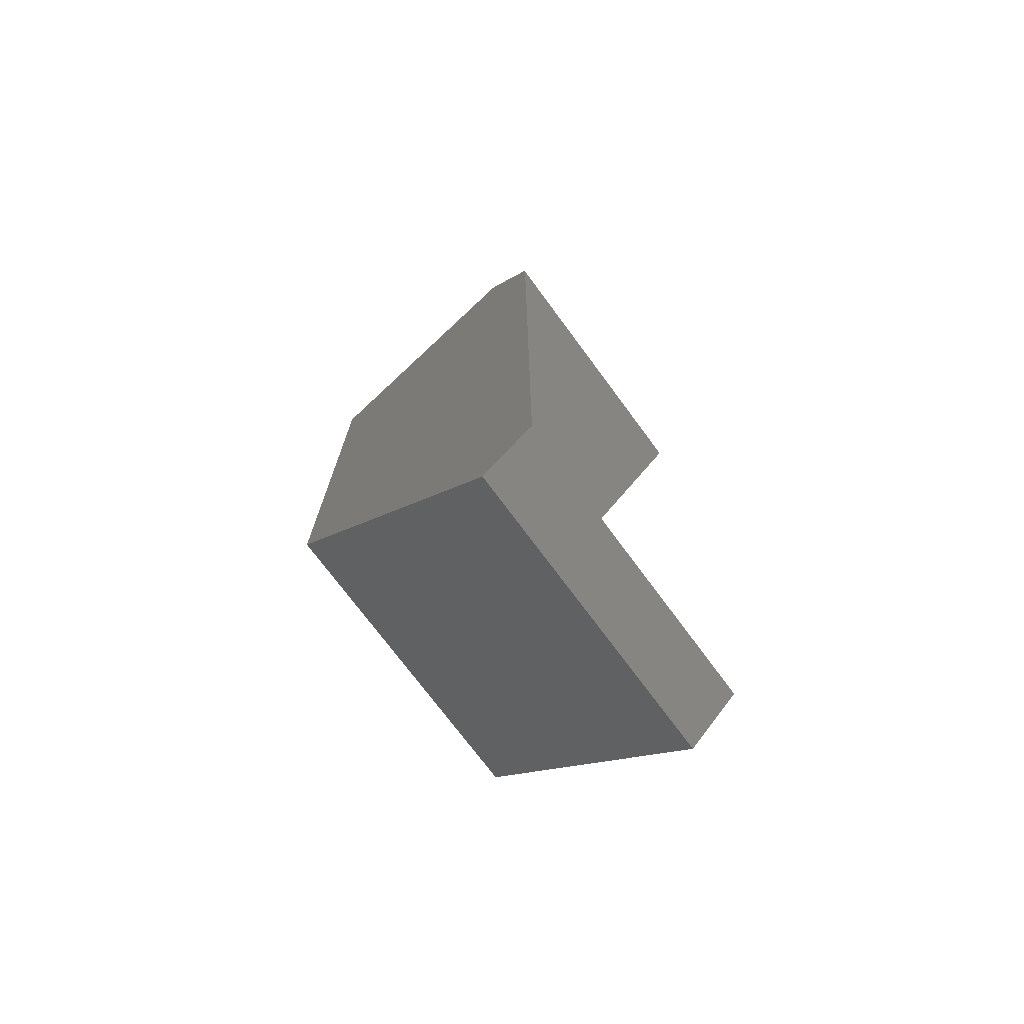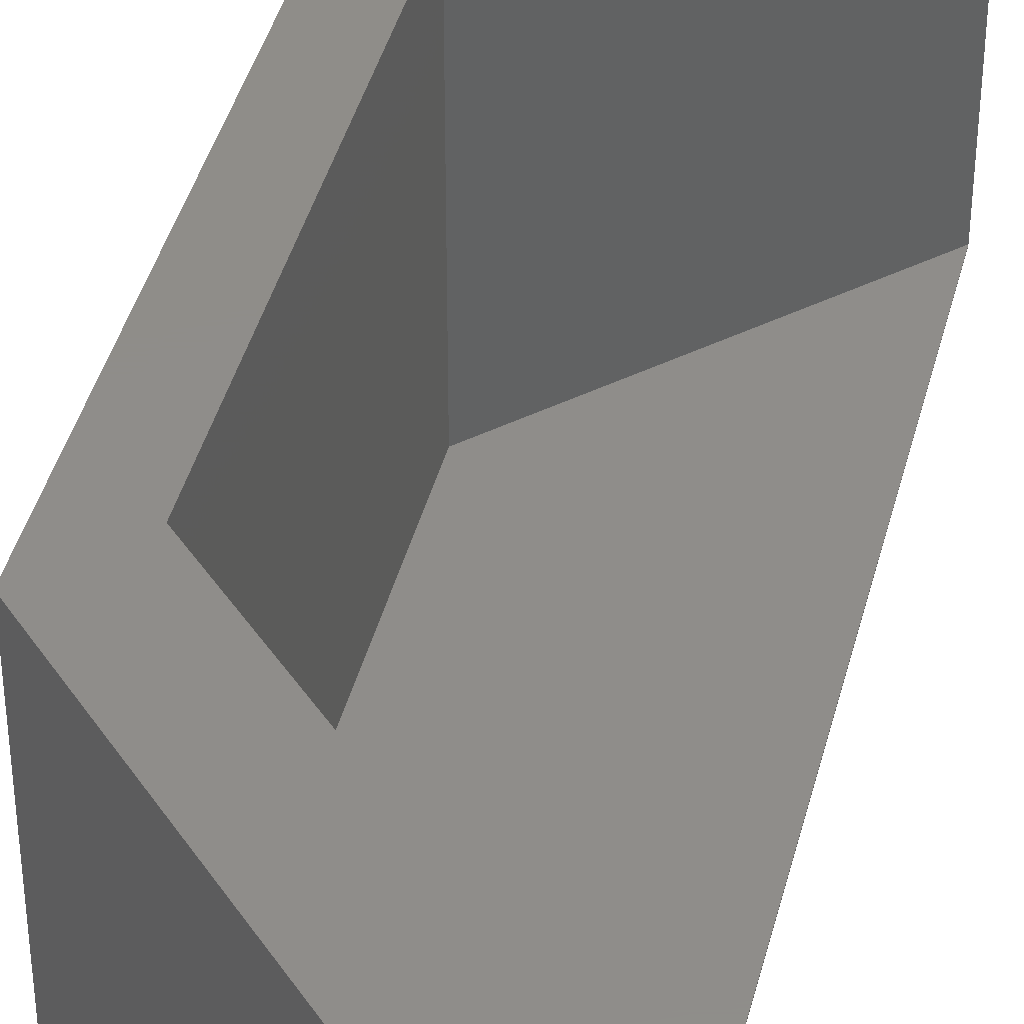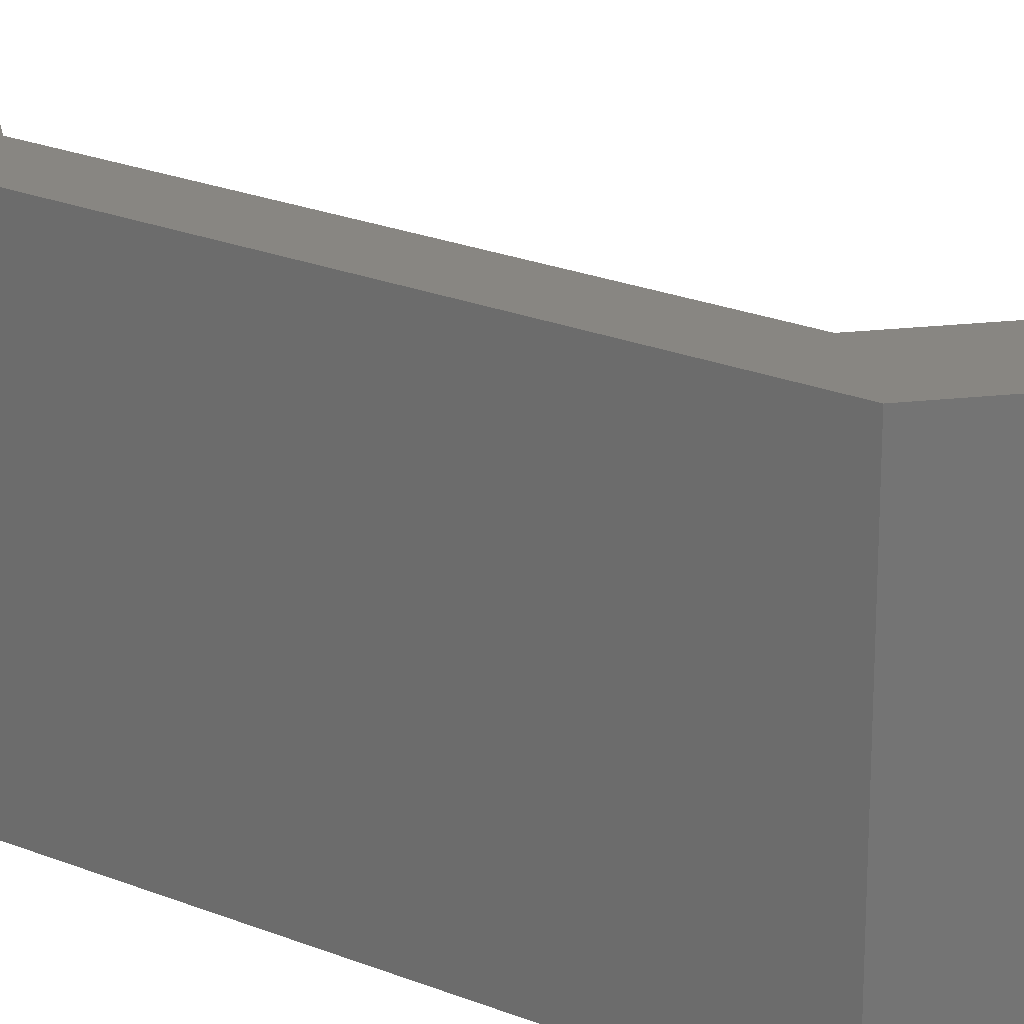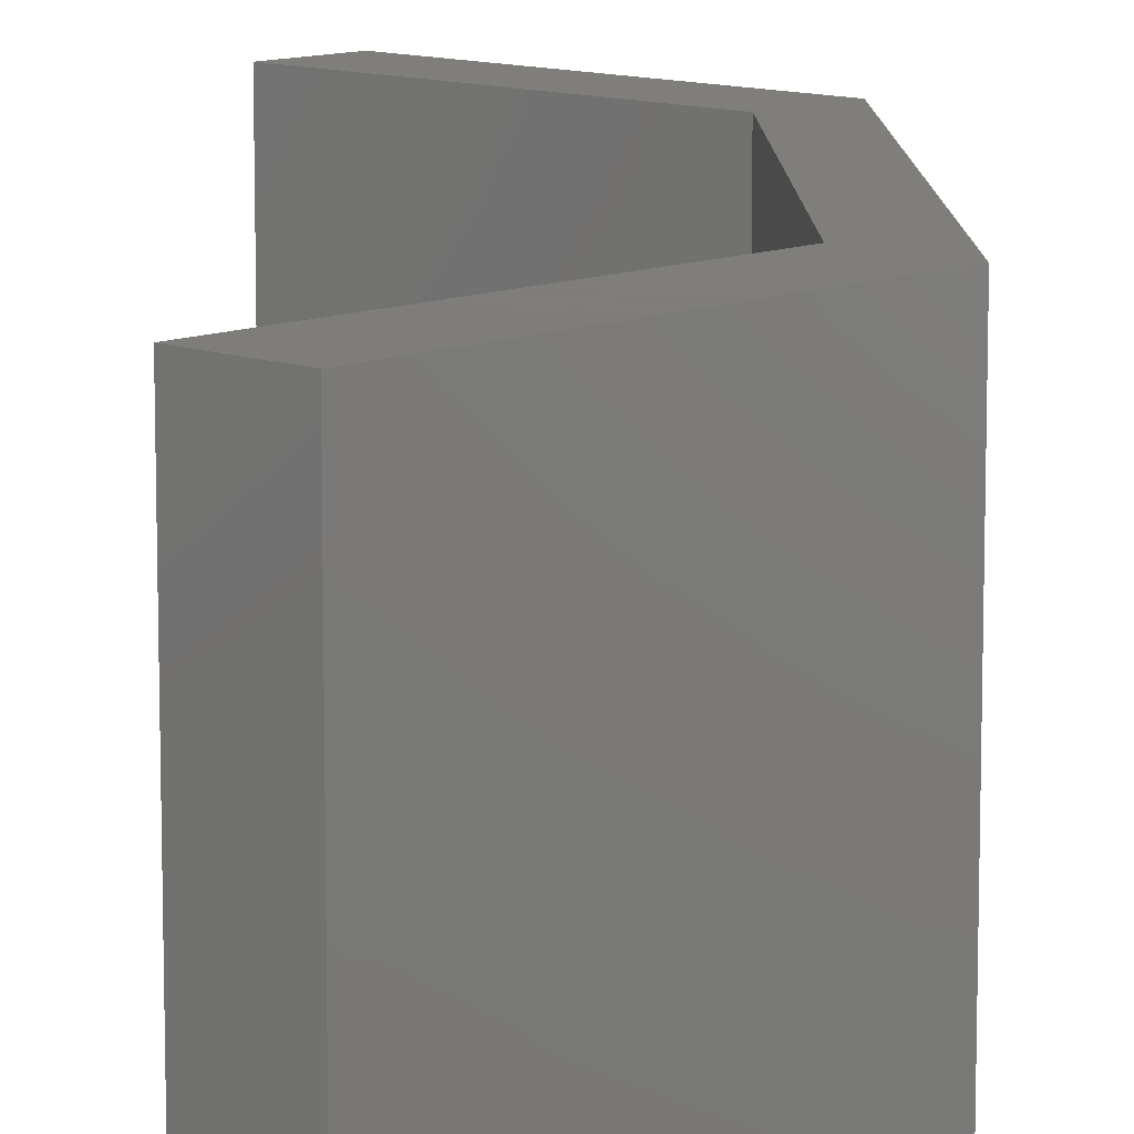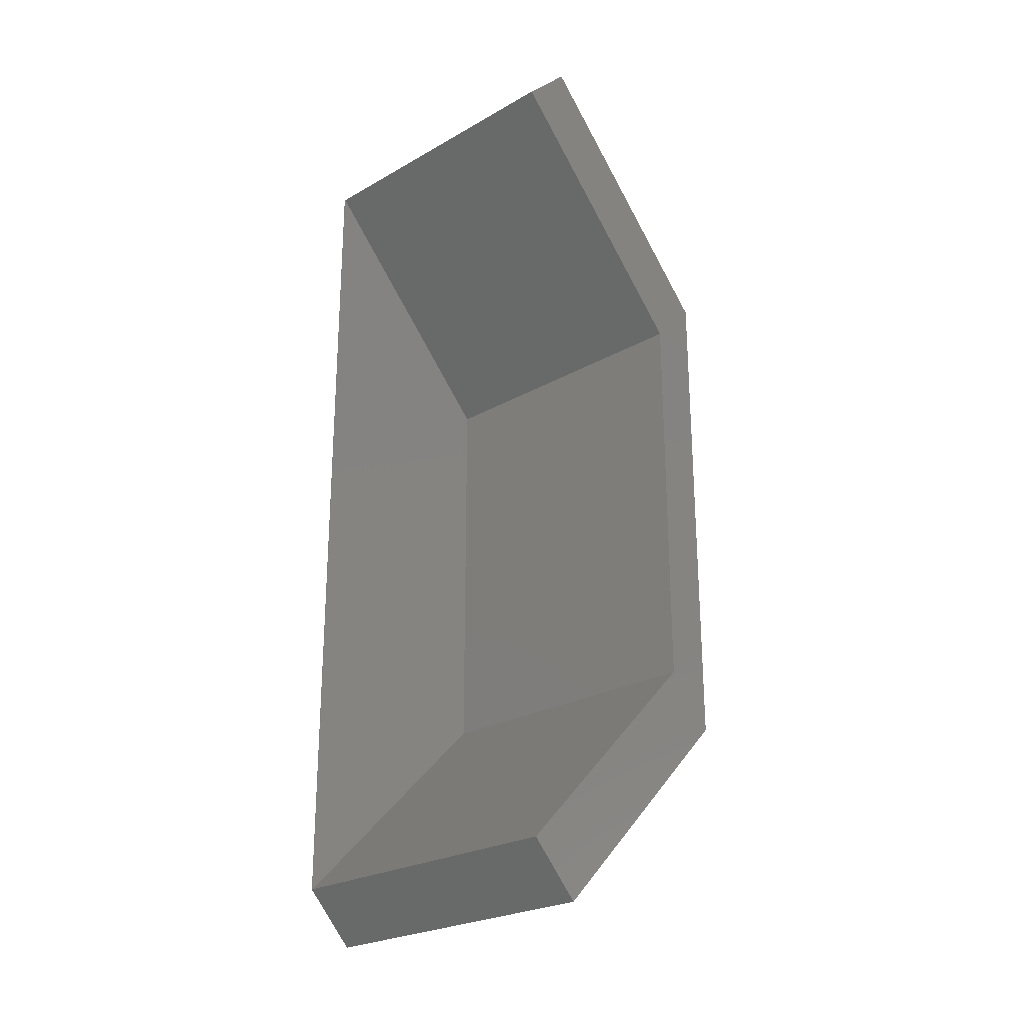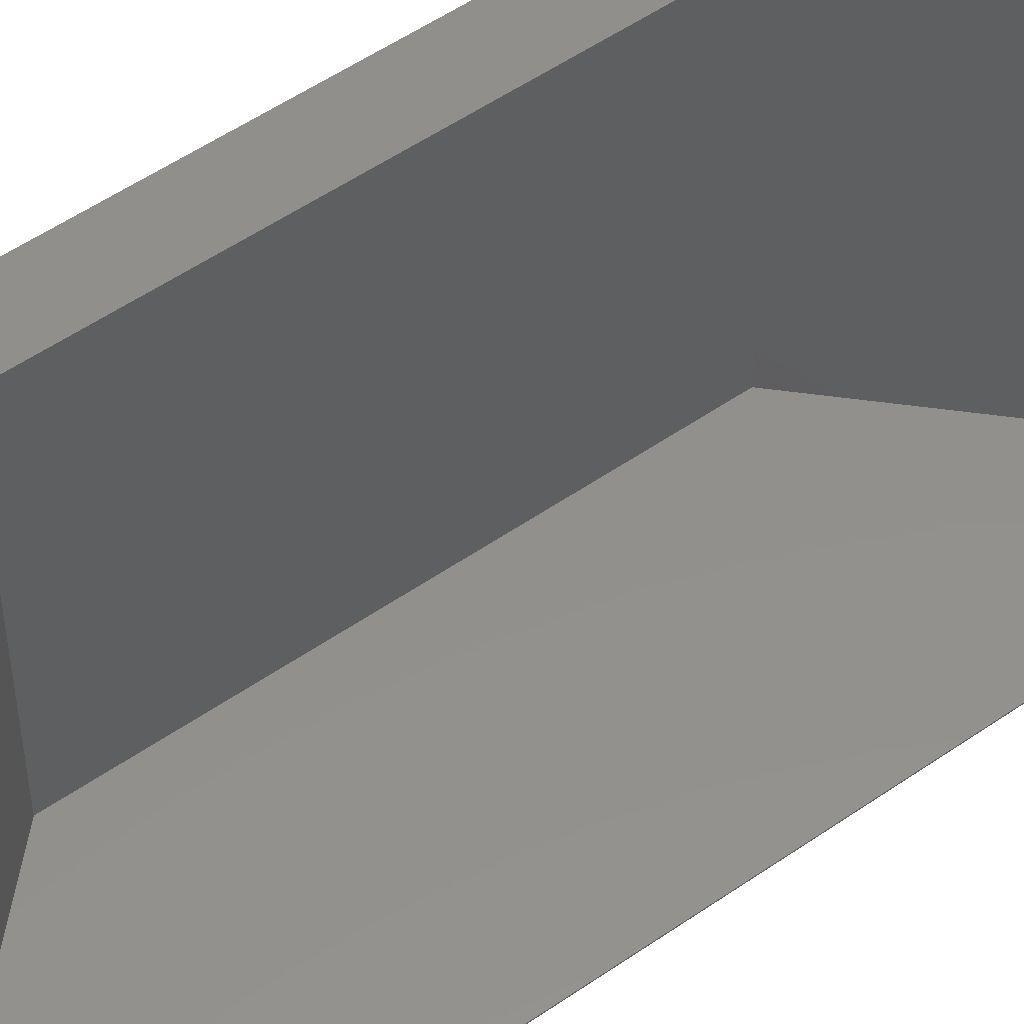
<metadata>
{"format":"stl","ext":"stl","renderer":"f3d","projection":"perspective","resolution":1024,"background":"white","views":[{"elev":-73.3,"azim":-143.5,"up":"+Y"},{"elev":41.7,"azim":-165.9,"up":"+Z"},{"elev":23.4,"azim":124.4,"up":"+Z"},{"elev":11.3,"azim":-1.4,"up":"+Z"},{"elev":-25.1,"azim":-47.3,"up":"+Y"},{"elev":53.2,"azim":-126.6,"up":"+Z"}]}
</metadata>
<code>
# stl→obj: 18 verts, 32 faces
v -237.1 412.1 0
v -237.1 -412.1 0
v -237.1 412.1 1
v -237.1 -412.1 1
v -25 200 1
v -25 -200 1
v -237.1 412.1 300
v -187.1 462.1 300
v -187.1 462.1 0
v -25 200 300
v -25 -200 300
v -237.1 -412.1 300
v 25 -250 0
v 25 -250 300
v -187.1 -462.1 0
v -187.1 -462.1 300
v 25 250 0
v 25 250 300
f 1 2 3
f 3 2 4
f 3 4 5
f 5 4 6
f 7 8 3
f 3 8 9
f 3 9 1
f 5 10 3
f 3 10 7
f 5 6 10
f 10 6 11
f 4 12 6
f 6 12 11
f 13 14 15
f 15 14 16
f 2 15 4
f 4 15 16
f 4 16 12
f 9 8 17
f 17 8 18
f 18 14 17
f 17 14 13
f 16 14 11
f 11 14 18
f 11 18 10
f 10 18 8
f 10 8 7
f 11 12 16
f 2 1 15
f 15 1 9
f 15 9 13
f 13 9 17

</code>
